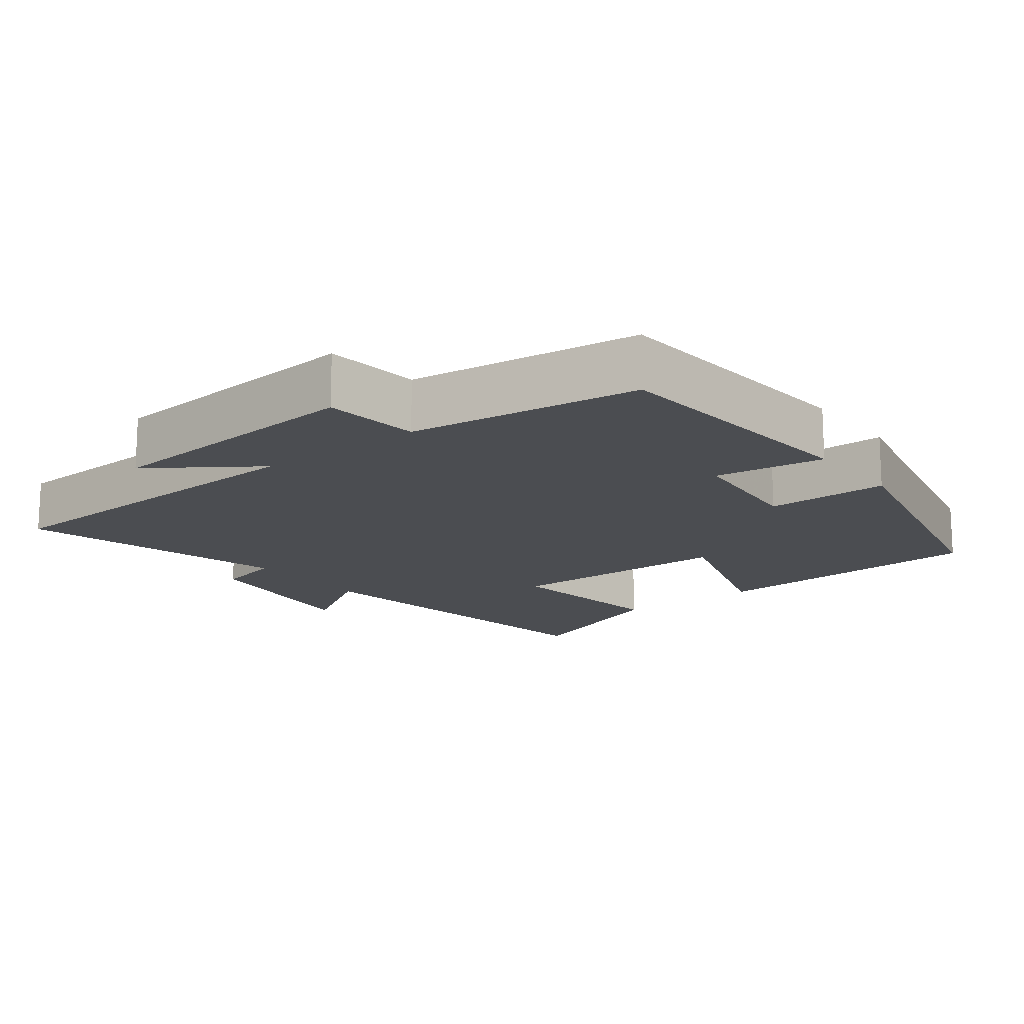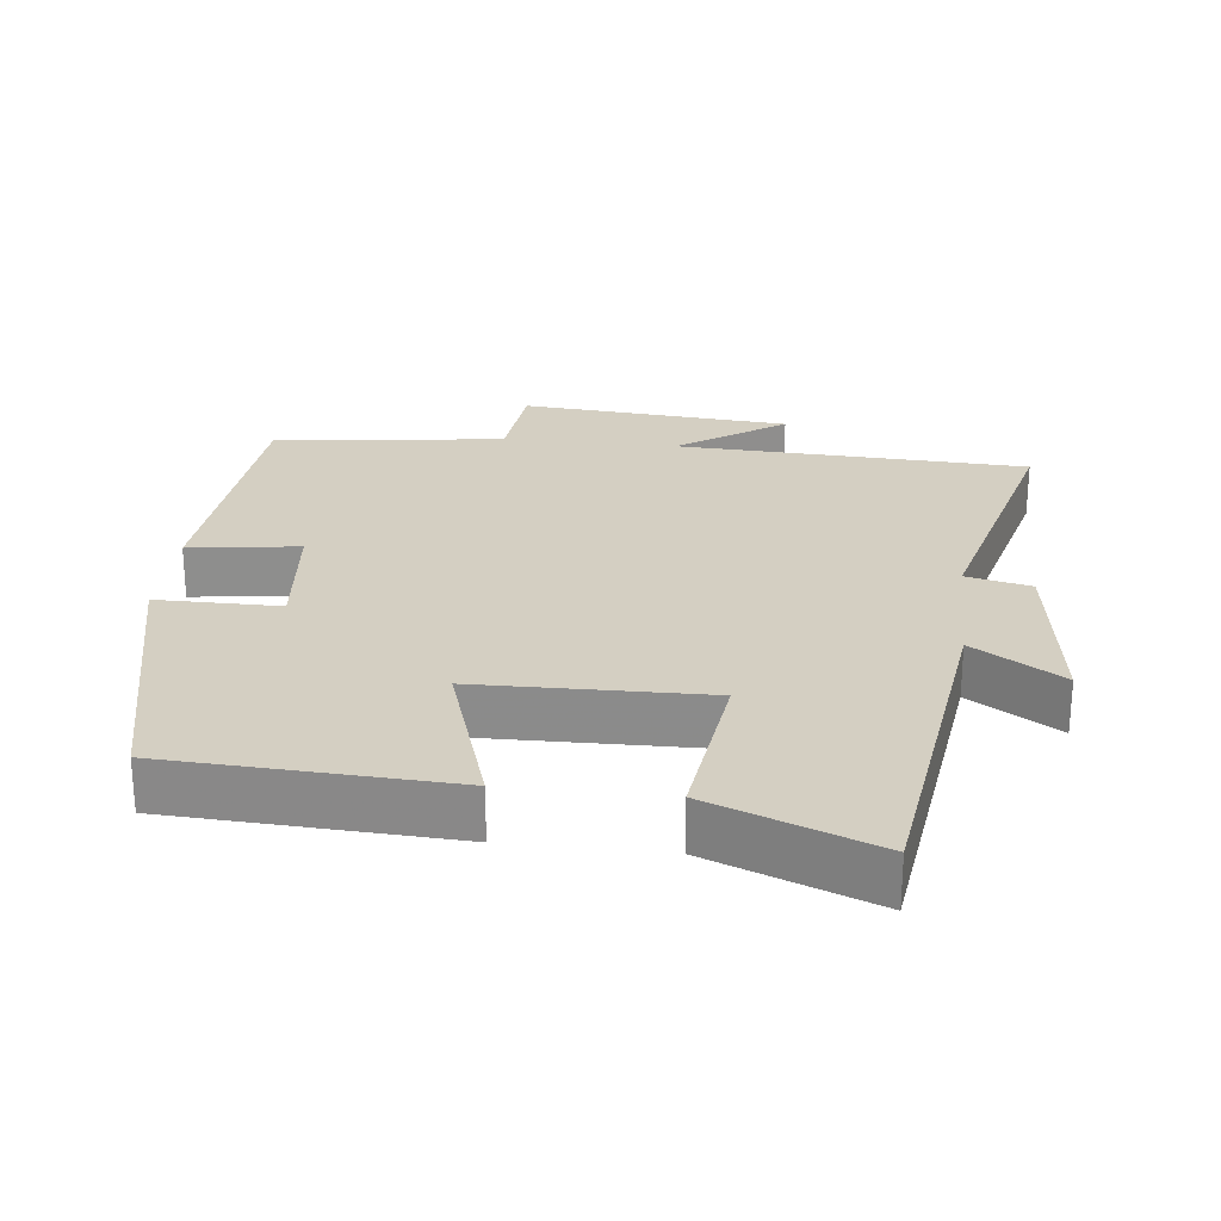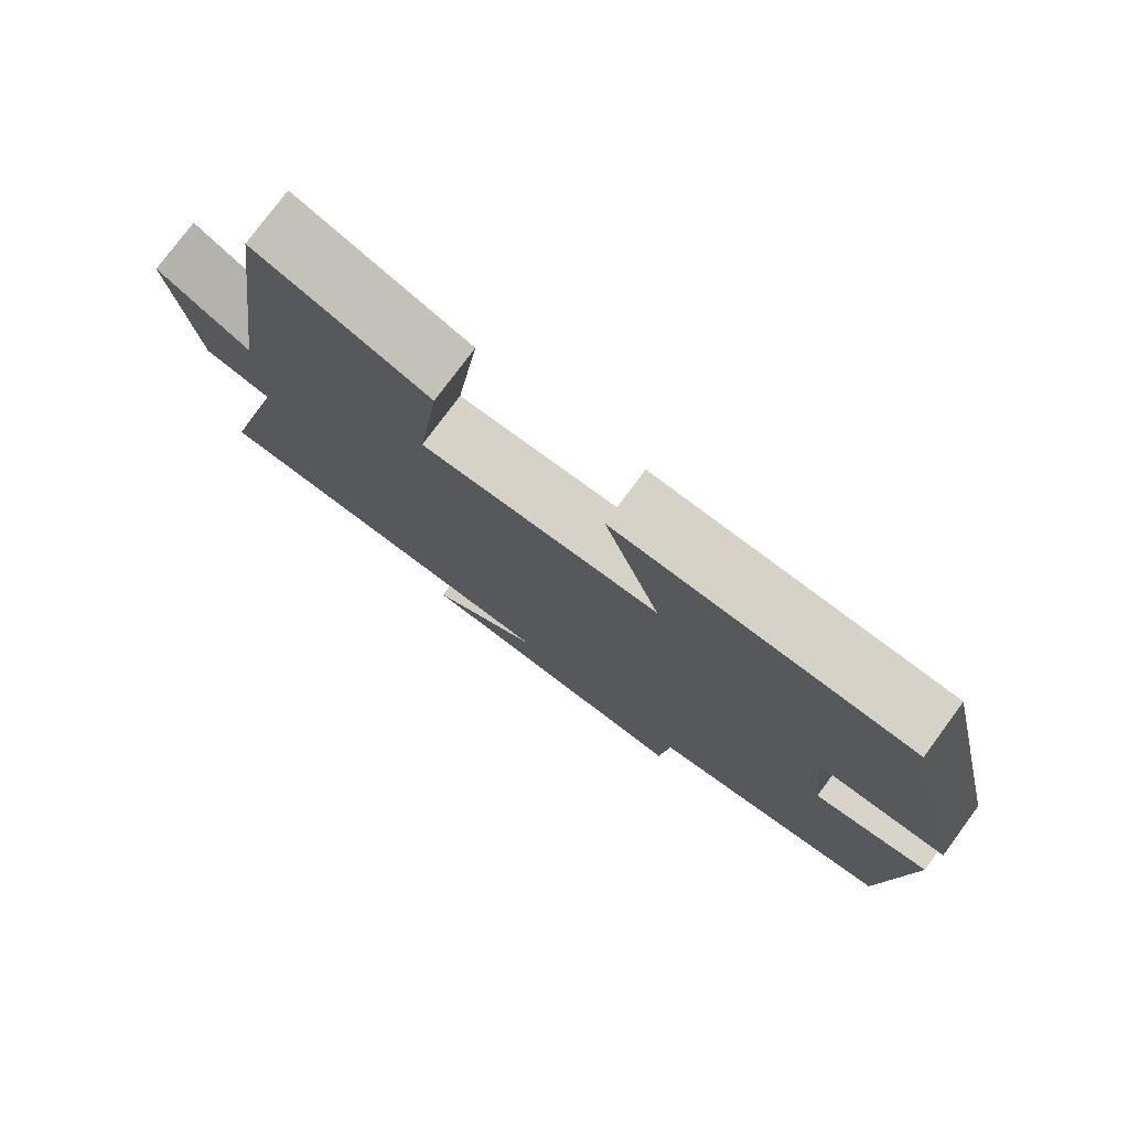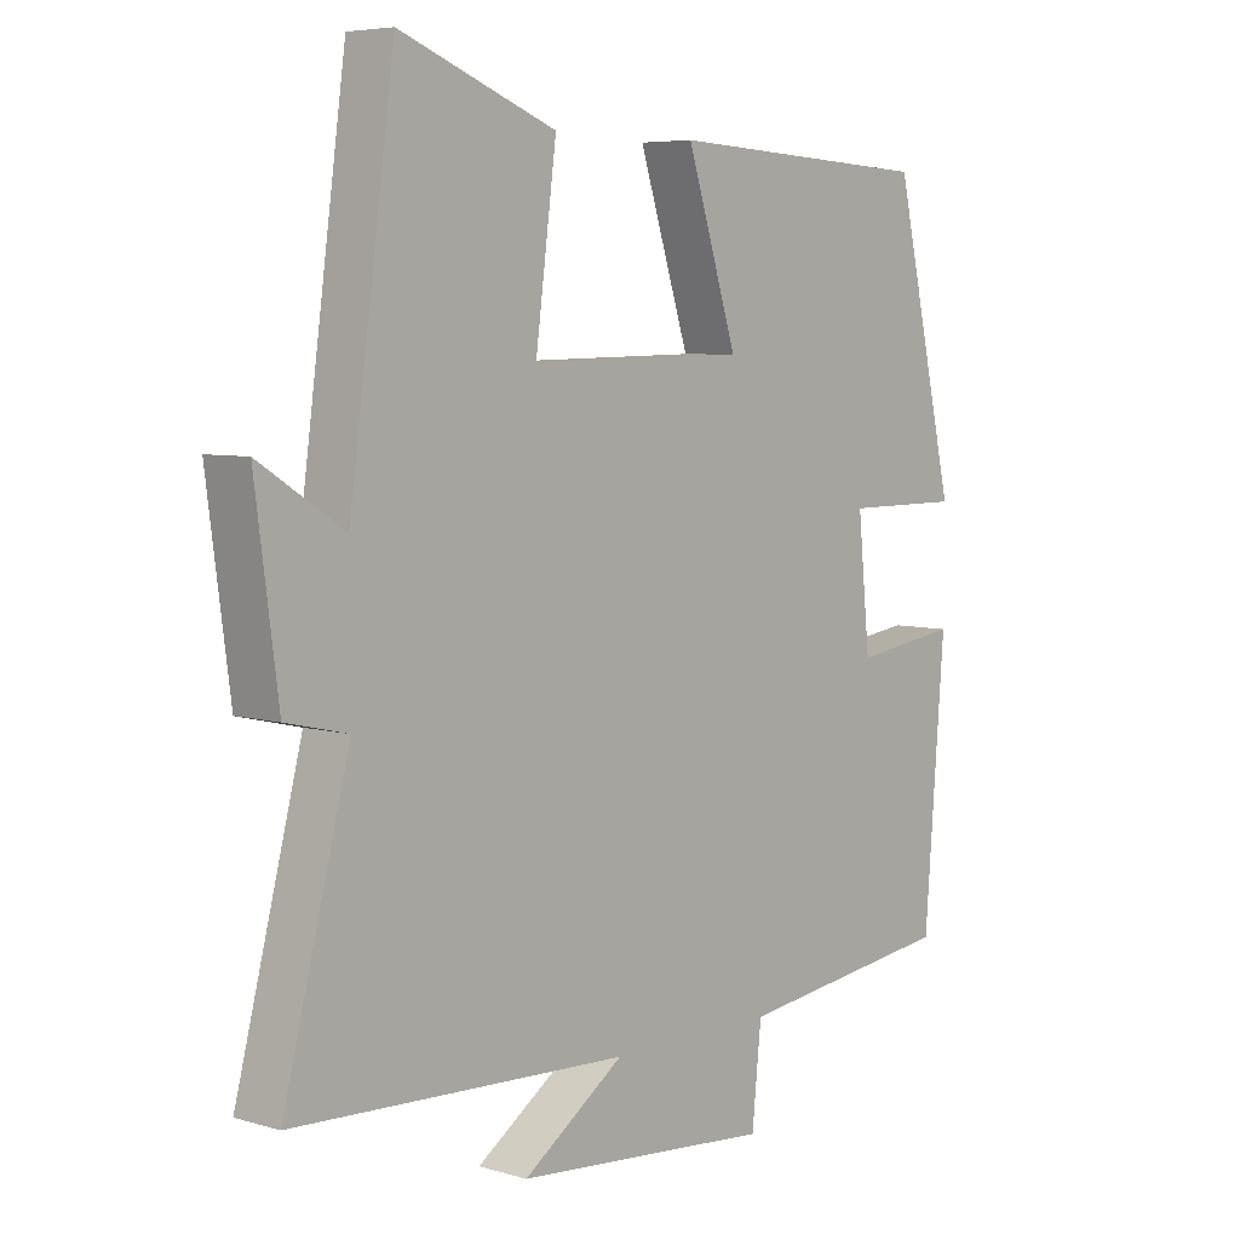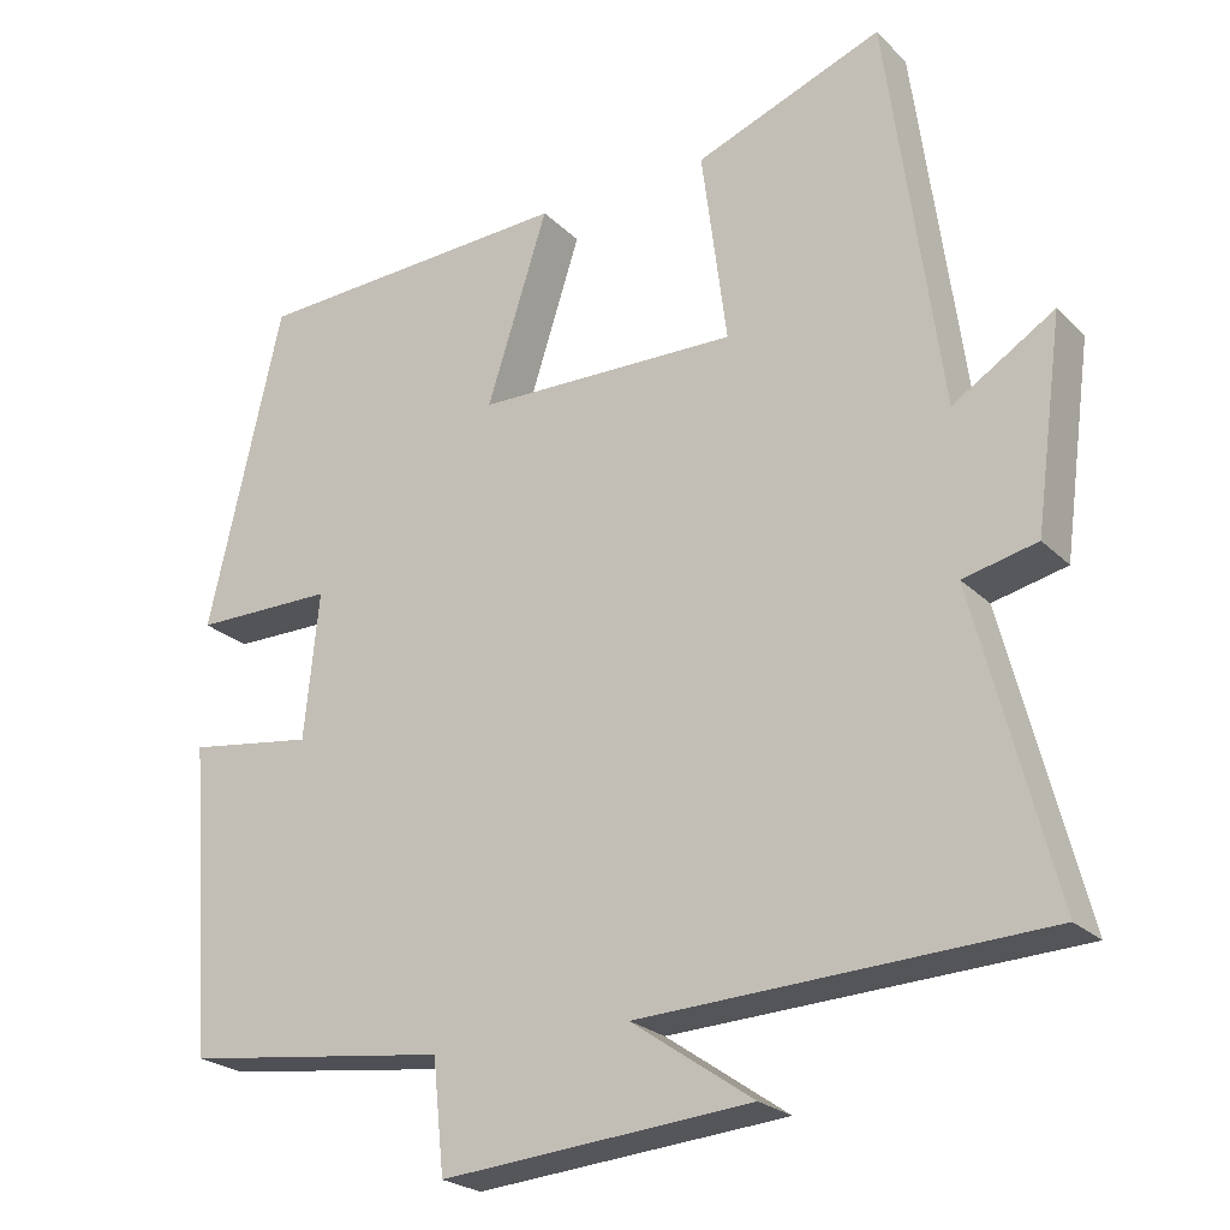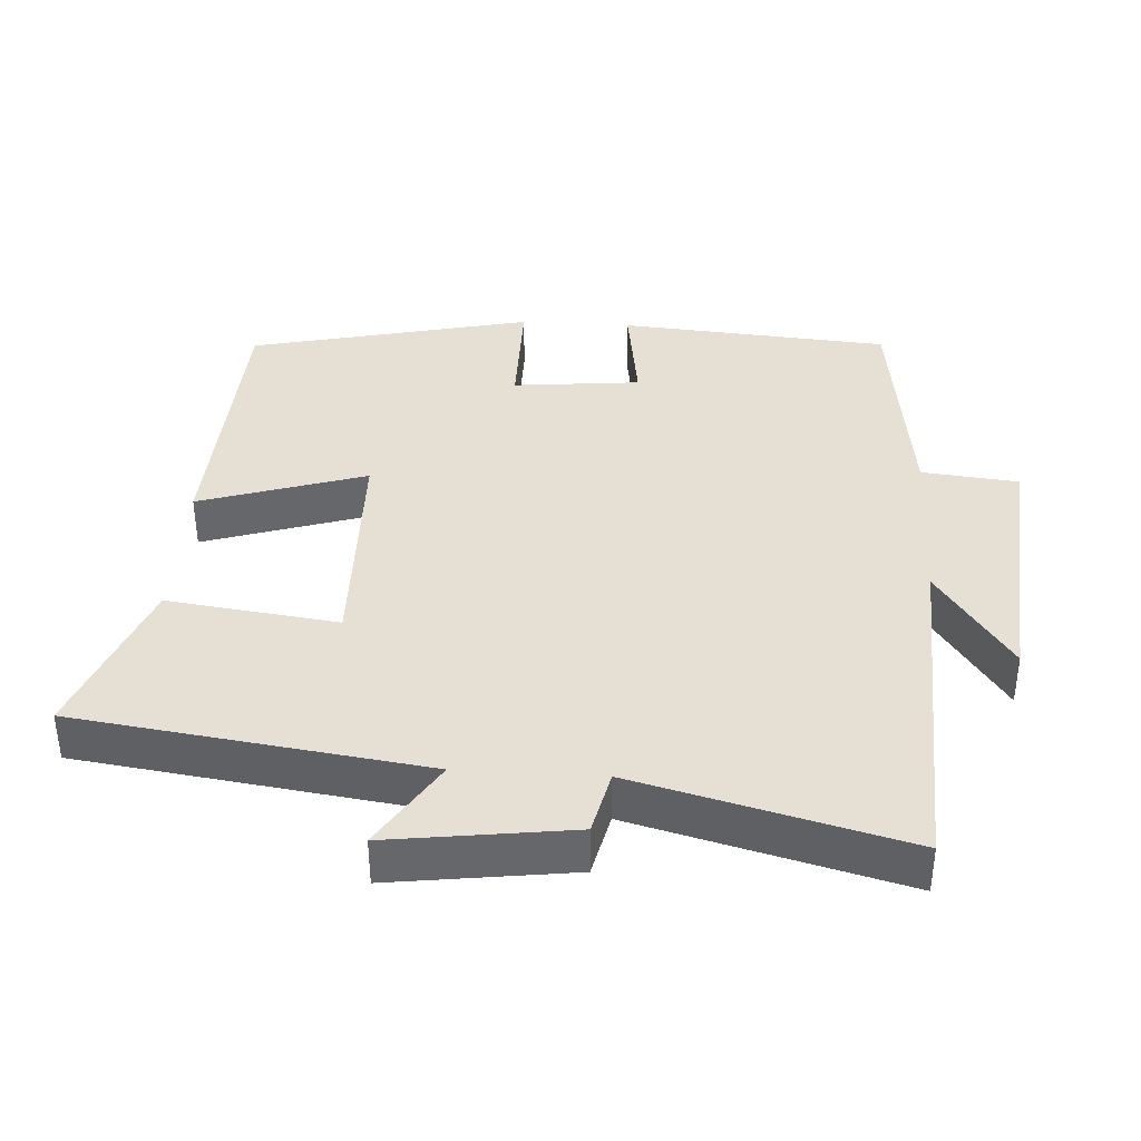
<metadata>
{"format":"obj","ext":"obj","renderer":"f3d","projection":"perspective","resolution":1024,"background":"white","views":[{"elev":-15.6,"azim":-142.3,"up":"+Y"},{"elev":25.4,"azim":6.4,"up":"+Y"},{"elev":77.5,"azim":-143.5,"up":"+Z"},{"elev":5.9,"azim":131.6,"up":"+Z"},{"elev":-23.5,"azim":32.6,"up":"+Z"},{"elev":38.2,"azim":93.5,"up":"+Y"}]}
</metadata>
<code>
v 0.433 0.07 0.589
v 0.5 0.07 0.098
v 0.625 0.07 0.177
v 0.591 0.07 -0.079
v 0.5 0.07 -0.1
v 0.598 0.07 -0.478
v 0.102 0.07 -0.5
v 0.252 0.07 -0.604
v -0.13 0.07 -0.636
v -0.144 0.07 -0.5
v -0.47 0.07 -0.458
v -0.5 0.07 -0.076
v -0.345 0.07 -0.098
v -0.327 0.07 0.082
v -0.5 0.07 0.082
v -0.409 0.07 0.48
v -0.014 0.07 0.5
v -0.089 0.07 0.266
v 0.233 0.07 0.26
v 0.202 0.07 0.5
v 0.433 0 0.589
v 0.5 0 0.098
v 0.625 0 0.177
v 0.591 0 -0.079
v 0.5 0 -0.1
v 0.598 0 -0.478
v 0.102 0 -0.5
v 0.252 0 -0.604
v -0.13 0 -0.636
v -0.144 0 -0.5
v -0.47 0 -0.458
v -0.5 0 -0.076
v -0.345 0 -0.098
v -0.327 0 0.082
v -0.5 0 0.082
v -0.409 0 0.48
v -0.014 0 0.5
v -0.089 0 0.266
v 0.233 0 0.26
v 0.202 0 0.5
f 19 20 1 2
f 18 19 2
f 16 17 18
f 15 16 18
f 14 15 18
f 13 14 18 2
f 10 11 12 13
f 10 13 2
f 7 8 9 10
f 5 6 7 10
f 5 10 2 3
f 3 4 5
f 22 21 40 39
f 22 39 38
f 38 37 36
f 38 36 35
f 38 35 34
f 22 38 34 33
f 33 32 31 30
f 22 33 30
f 30 29 28 27
f 30 27 26 25
f 23 22 30 25
f 25 24 23
f 1 21 22 2
f 2 22 23 3
f 3 23 24 4
f 4 24 25 5
f 5 25 26 6
f 6 26 27 7
f 7 27 28 8
f 8 28 29 9
f 9 29 30 10
f 10 30 31 11
f 11 31 32 12
f 12 32 33 13
f 13 33 34 14
f 14 34 35 15
f 15 35 36 16
f 16 36 37 17
f 17 37 38 18
f 18 38 39 19
f 19 39 40 20
f 20 40 21 1

</code>
